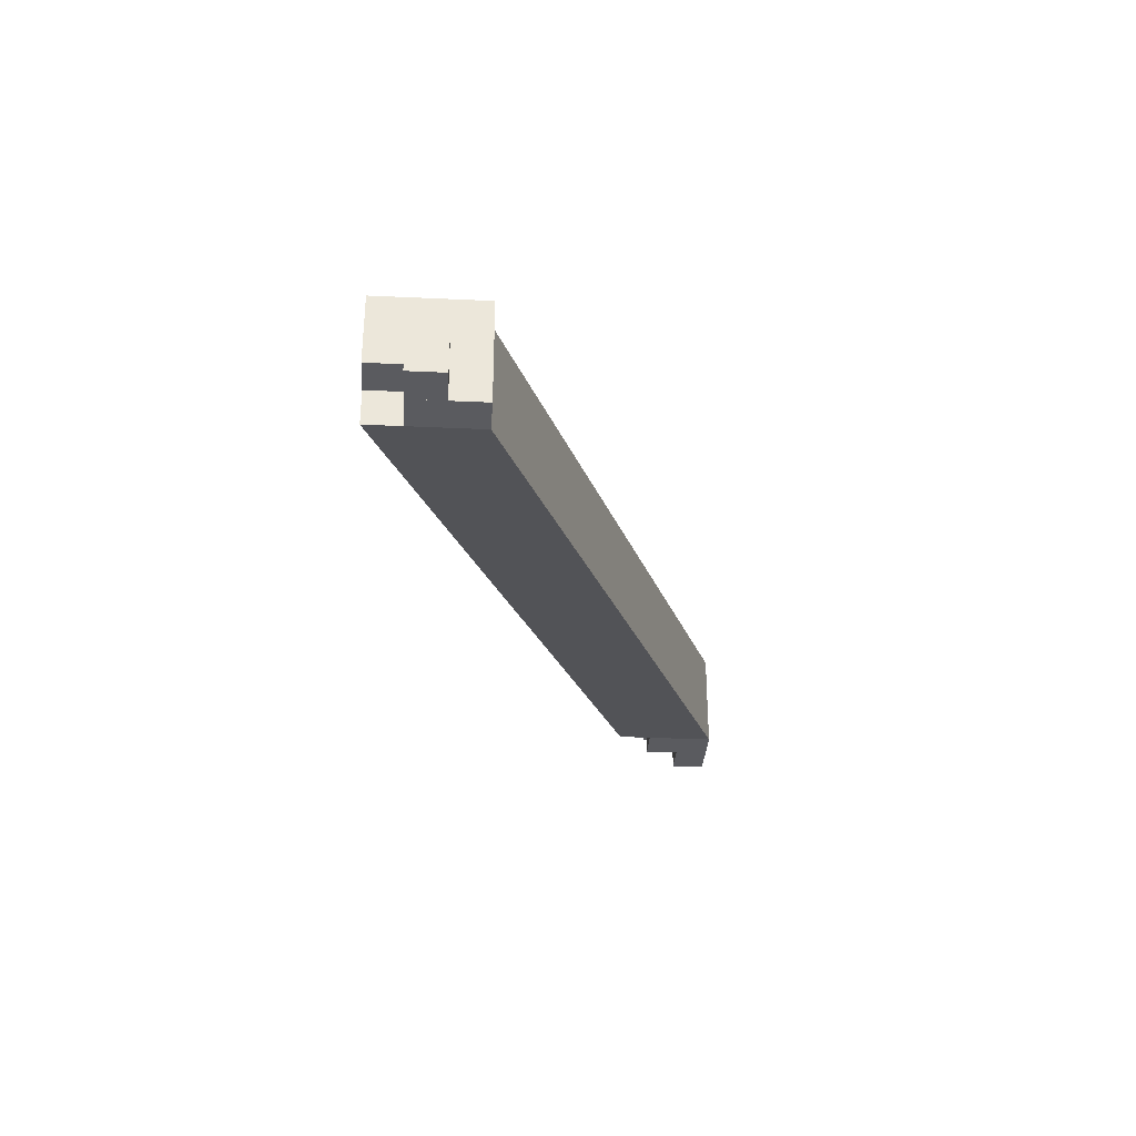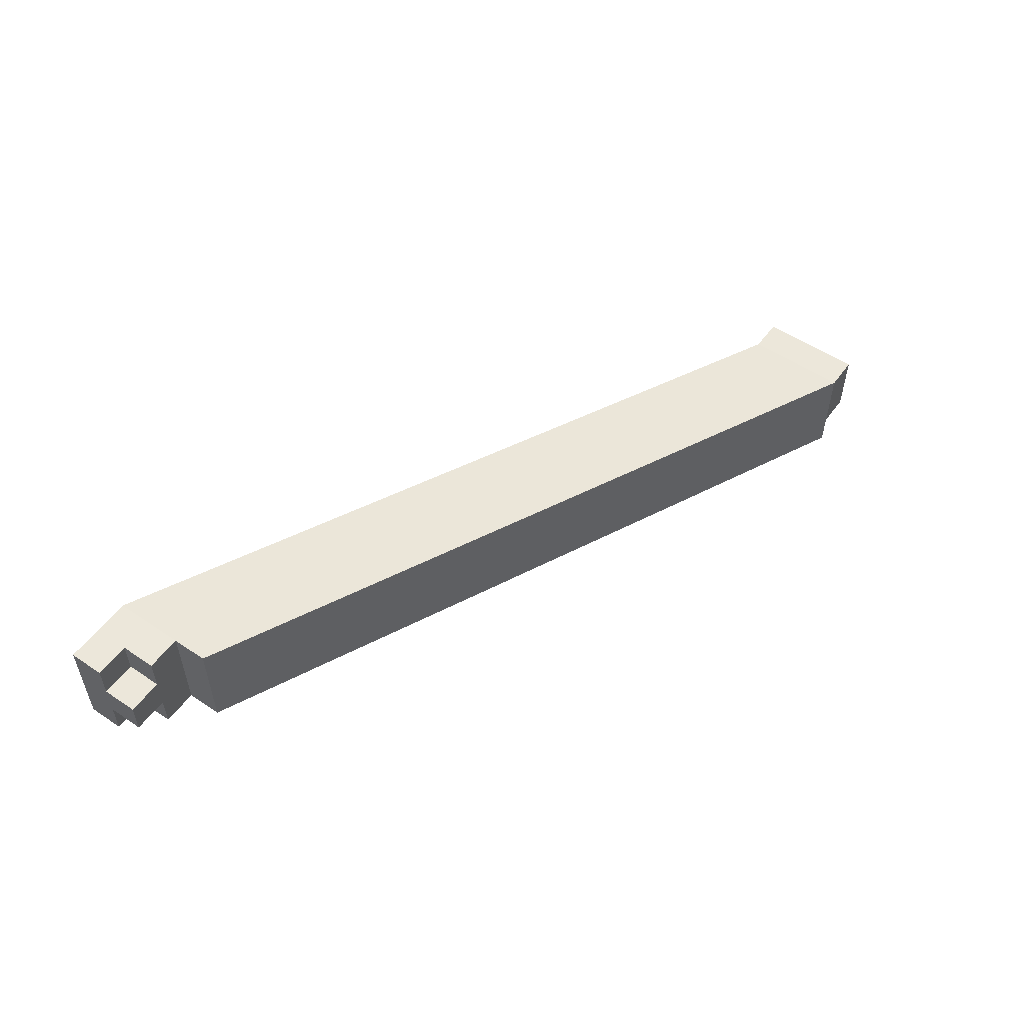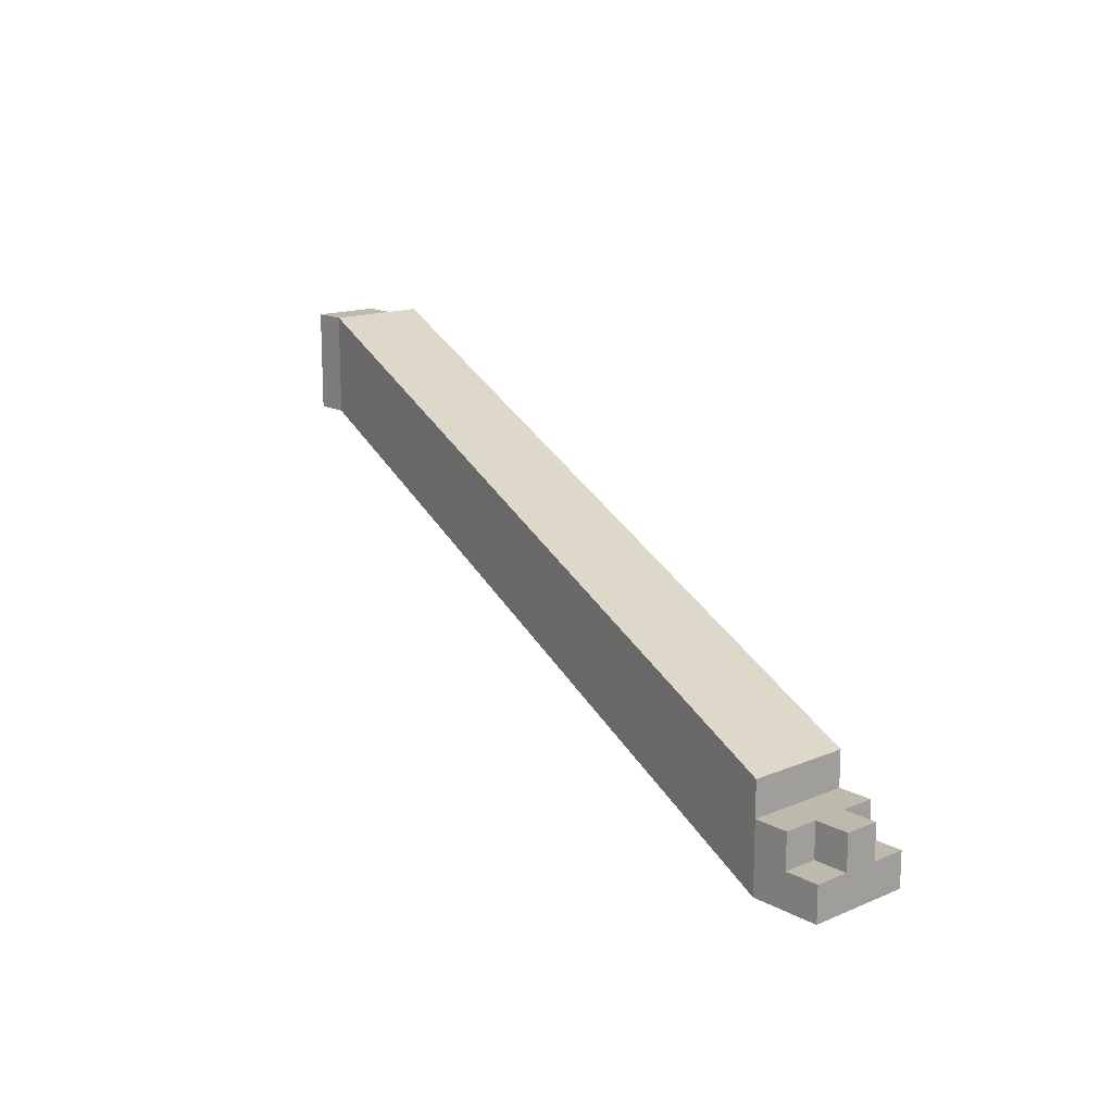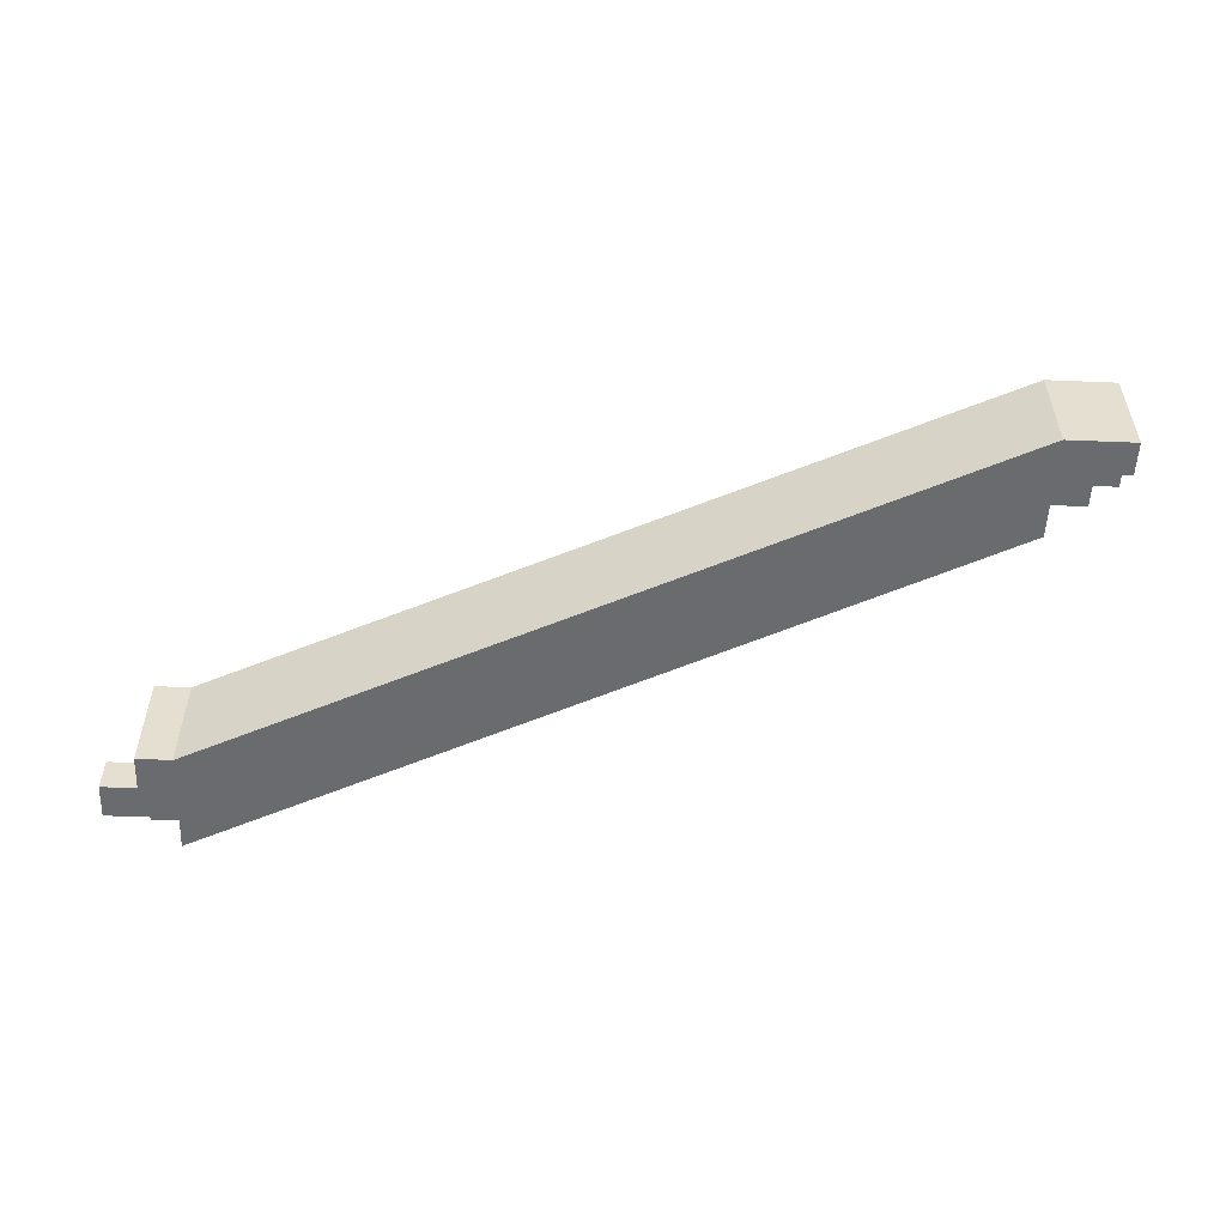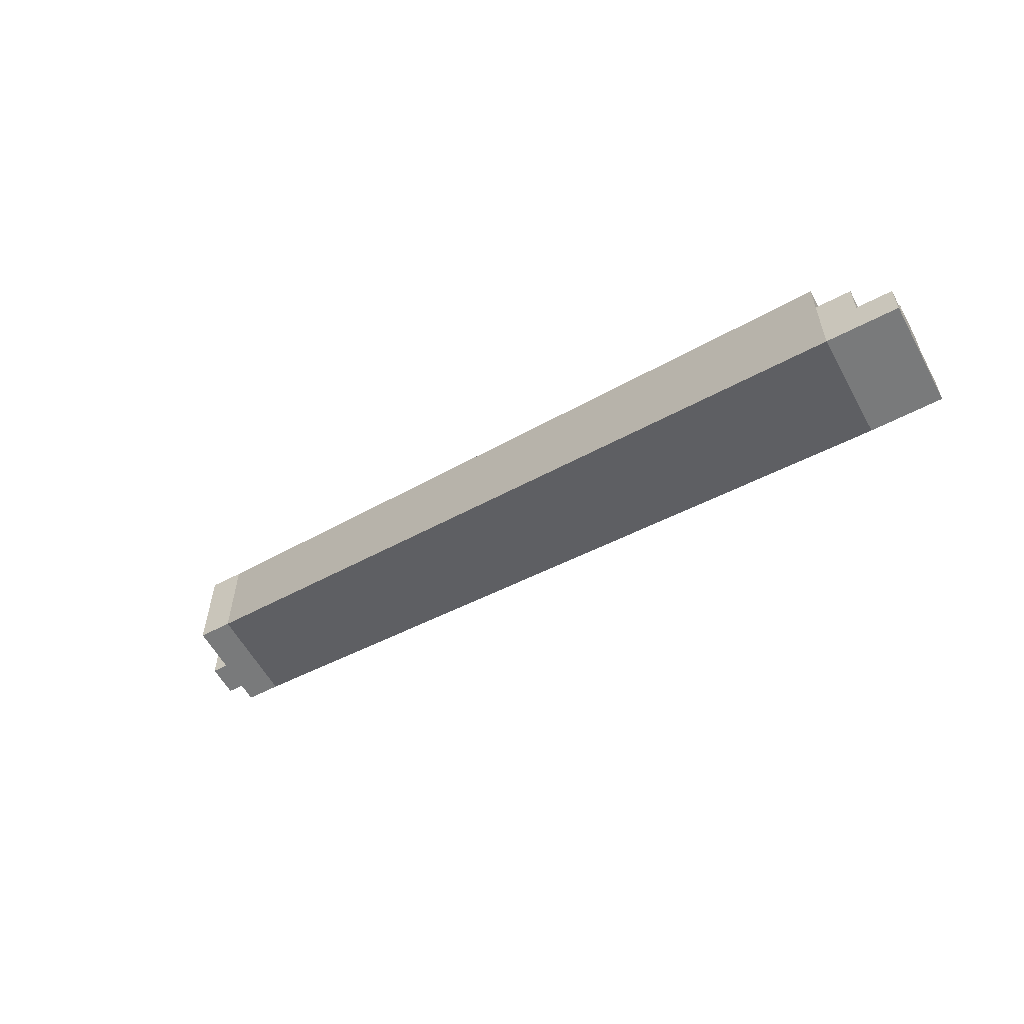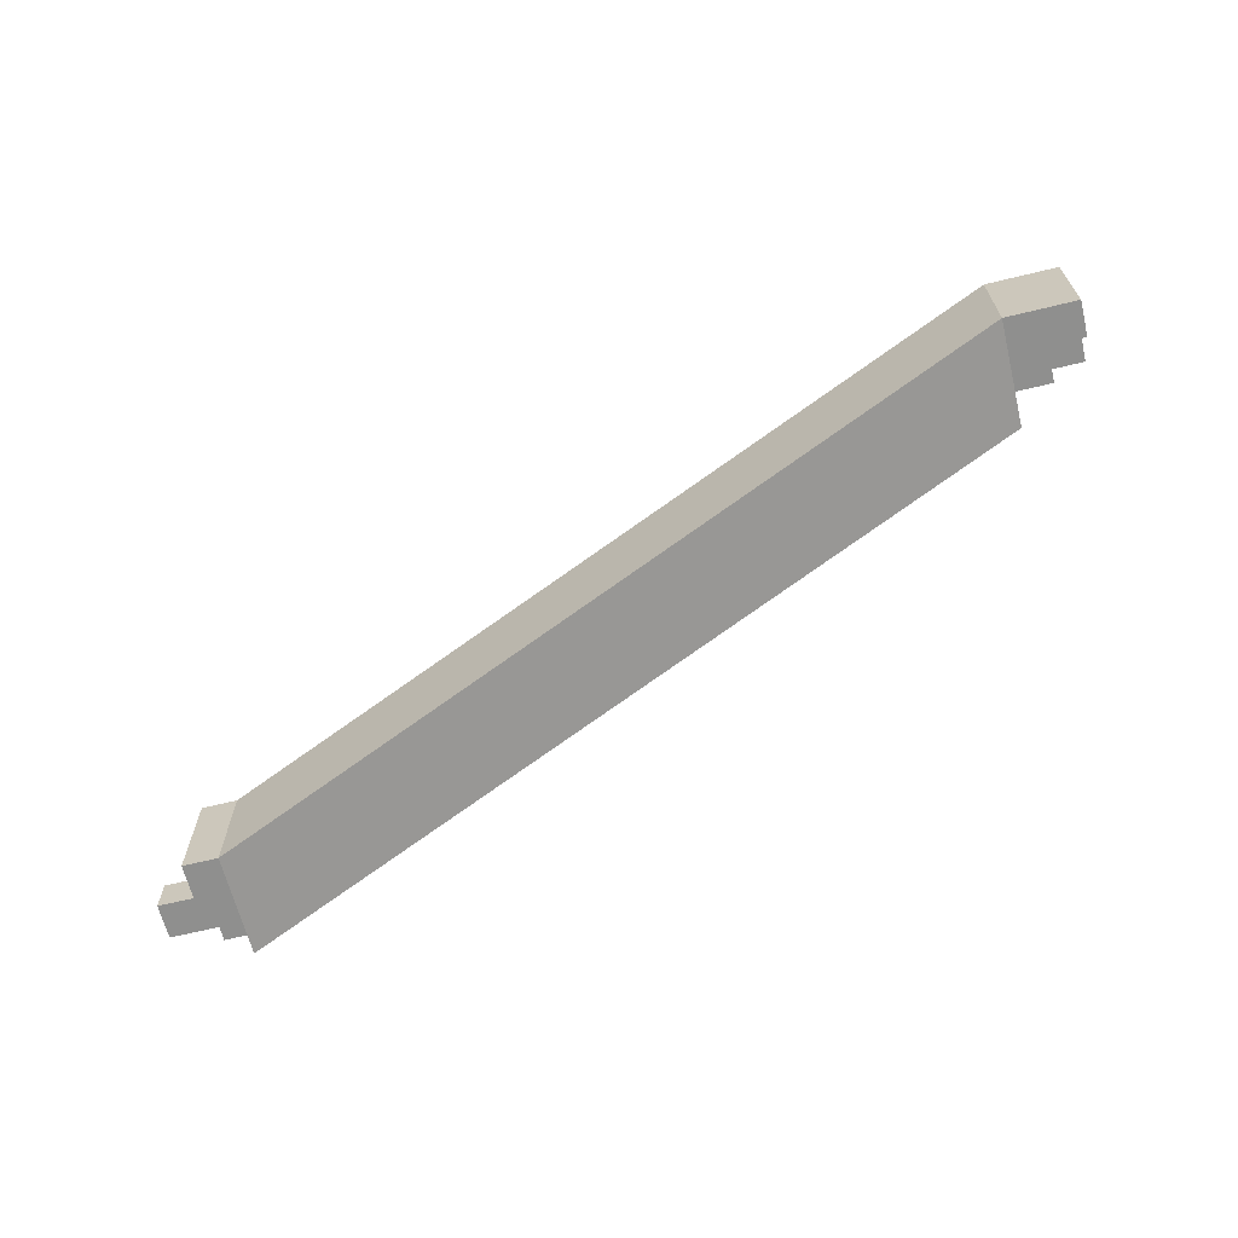
<metadata>
{"format":"obj","ext":"obj","renderer":"f3d","projection":"perspective","resolution":1024,"background":"white","views":[{"elev":-33.4,"azim":-93.6,"up":"+Z"},{"elev":54.0,"azim":125.6,"up":"+Z"},{"elev":15.1,"azim":48.5,"up":"+Y"},{"elev":-53.4,"azim":-2.5,"up":"+Z"},{"elev":-58.0,"azim":28.5,"up":"+Y"},{"elev":-65.2,"azim":13.8,"up":"+Z"}]}
</metadata>
<code>
v -0.5534 -0.1378 -0.1436
v -0.5534 -0.1228 -0.1436
v -0.5534 -0.1228 -0.1286
v -0.5534 -0.1378 -0.1286
v -0.6657 -0.09811 -0.1655
v -0.6657 -0.09811 -0.1505
v -0.6657 -0.08311 -0.1505
v -0.6657 -0.08311 -0.1655
v -0.5534 -0.1378 -0.1436
v -0.5534 -0.1378 -0.1386
v -0.5534 -0.1328 -0.1436
v -0.5534 -0.1328 -0.1386
v -0.5484 -0.1378 -0.1436
v -0.5484 -0.1378 -0.1386
v -0.5484 -0.1328 -0.1436
v -0.5484 -0.1328 -0.1386
v -0.5534 -0.1378 -0.1386
v -0.5534 -0.1378 -0.1336
v -0.5534 -0.1328 -0.1386
v -0.5534 -0.1328 -0.1336
v -0.5484 -0.1378 -0.1386
v -0.5484 -0.1378 -0.1336
v -0.5484 -0.1328 -0.1386
v -0.5484 -0.1328 -0.1336
v -0.5534 -0.1378 -0.1336
v -0.5534 -0.1378 -0.1286
v -0.5534 -0.1328 -0.1336
v -0.5534 -0.1328 -0.1286
v -0.5484 -0.1378 -0.1336
v -0.5484 -0.1378 -0.1286
v -0.5484 -0.1328 -0.1336
v -0.5484 -0.1328 -0.1286
v -0.5534 -0.1328 -0.1436
v -0.5534 -0.1328 -0.1386
v -0.5534 -0.1278 -0.1436
v -0.5534 -0.1278 -0.1386
v -0.5484 -0.1328 -0.1436
v -0.5484 -0.1328 -0.1386
v -0.5484 -0.1278 -0.1436
v -0.5484 -0.1278 -0.1386
v -0.5534 -0.1328 -0.1386
v -0.5534 -0.1328 -0.1336
v -0.5534 -0.1278 -0.1386
v -0.5534 -0.1278 -0.1336
v -0.5484 -0.1328 -0.1386
v -0.5484 -0.1328 -0.1336
v -0.5484 -0.1278 -0.1386
v -0.5484 -0.1278 -0.1336
v -0.5534 -0.1328 -0.1336
v -0.5534 -0.1328 -0.1286
v -0.5534 -0.1278 -0.1336
v -0.5534 -0.1278 -0.1286
v -0.5484 -0.1328 -0.1336
v -0.5484 -0.1328 -0.1286
v -0.5484 -0.1278 -0.1336
v -0.5484 -0.1278 -0.1286
v -0.5484 -0.1378 -0.1436
v -0.5484 -0.1378 -0.1386
v -0.5484 -0.1328 -0.1436
v -0.5484 -0.1328 -0.1386
v -0.5434 -0.1378 -0.1436
v -0.5434 -0.1378 -0.1386
v -0.5434 -0.1328 -0.1436
v -0.5434 -0.1328 -0.1386
v -0.5484 -0.1378 -0.1386
v -0.5484 -0.1378 -0.1336
v -0.5484 -0.1328 -0.1386
v -0.5484 -0.1328 -0.1336
v -0.5434 -0.1378 -0.1386
v -0.5434 -0.1378 -0.1336
v -0.5434 -0.1328 -0.1386
v -0.5434 -0.1328 -0.1336
v -0.5484 -0.1378 -0.1336
v -0.5484 -0.1378 -0.1286
v -0.5484 -0.1328 -0.1336
v -0.5484 -0.1328 -0.1286
v -0.5434 -0.1378 -0.1336
v -0.5434 -0.1378 -0.1286
v -0.5434 -0.1328 -0.1336
v -0.5434 -0.1328 -0.1286
v -0.5484 -0.1328 -0.1386
v -0.5484 -0.1328 -0.1336
v -0.5484 -0.1278 -0.1386
v -0.5484 -0.1278 -0.1336
v -0.5434 -0.1328 -0.1386
v -0.5434 -0.1328 -0.1336
v -0.5434 -0.1278 -0.1386
v -0.5434 -0.1278 -0.1336
v -0.6757 -0.09311 -0.1655
v -0.6757 -0.09311 -0.1605
v -0.6757 -0.08811 -0.1655
v -0.6757 -0.08811 -0.1605
v -0.6707 -0.09311 -0.1655
v -0.6707 -0.09311 -0.1605
v -0.6707 -0.08811 -0.1655
v -0.6707 -0.08811 -0.1605
v -0.6707 -0.09811 -0.1655
v -0.6707 -0.09811 -0.1605
v -0.6707 -0.09311 -0.1655
v -0.6707 -0.09311 -0.1605
v -0.6657 -0.09811 -0.1655
v -0.6657 -0.09811 -0.1605
v -0.6657 -0.09311 -0.1655
v -0.6657 -0.09311 -0.1605
v -0.6707 -0.09811 -0.1605
v -0.6707 -0.09811 -0.1555
v -0.6707 -0.09311 -0.1605
v -0.6707 -0.09311 -0.1555
v -0.6657 -0.09811 -0.1605
v -0.6657 -0.09811 -0.1555
v -0.6657 -0.09311 -0.1605
v -0.6657 -0.09311 -0.1555
v -0.6707 -0.09811 -0.1555
v -0.6707 -0.09811 -0.1505
v -0.6707 -0.09311 -0.1555
v -0.6707 -0.09311 -0.1505
v -0.6657 -0.09811 -0.1555
v -0.6657 -0.09811 -0.1505
v -0.6657 -0.09311 -0.1555
v -0.6657 -0.09311 -0.1505
v -0.6707 -0.09311 -0.1655
v -0.6707 -0.09311 -0.1605
v -0.6707 -0.08811 -0.1655
v -0.6707 -0.08811 -0.1605
v -0.6657 -0.09311 -0.1655
v -0.6657 -0.09311 -0.1605
v -0.6657 -0.08811 -0.1655
v -0.6657 -0.08811 -0.1605
v -0.6707 -0.09311 -0.1605
v -0.6707 -0.09311 -0.1555
v -0.6707 -0.08811 -0.1605
v -0.6707 -0.08811 -0.1555
v -0.6657 -0.09311 -0.1605
v -0.6657 -0.09311 -0.1555
v -0.6657 -0.08811 -0.1605
v -0.6657 -0.08811 -0.1555
v -0.6707 -0.09311 -0.1555
v -0.6707 -0.09311 -0.1505
v -0.6707 -0.08811 -0.1555
v -0.6707 -0.08811 -0.1505
v -0.6657 -0.09311 -0.1555
v -0.6657 -0.09311 -0.1505
v -0.6657 -0.08811 -0.1555
v -0.6657 -0.08811 -0.1505
v -0.6707 -0.08811 -0.1605
v -0.6707 -0.08811 -0.1555
v -0.6707 -0.08311 -0.1605
v -0.6707 -0.08311 -0.1555
v -0.6657 -0.08811 -0.1605
v -0.6657 -0.08811 -0.1555
v -0.6657 -0.08311 -0.1605
v -0.6657 -0.08311 -0.1555
v -0.6707 -0.08811 -0.1555
v -0.6707 -0.08811 -0.1505
v -0.6707 -0.08311 -0.1555
v -0.6707 -0.08311 -0.1505
v -0.6657 -0.08811 -0.1555
v -0.6657 -0.08811 -0.1505
v -0.6657 -0.08311 -0.1555
v -0.6657 -0.08311 -0.1505
f 1 2 3
f 3 4 1
f 5 6 7
f 7 8 5
f 2 1 5
f 5 8 2
f 3 2 8
f 8 7 3
f 4 3 7
f 7 6 4
f 1 4 6
f 6 5 1
f 9 15 13
f 9 11 15
f 9 12 11
f 9 10 12
f 11 16 15
f 11 12 16
f 13 15 16
f 13 16 14
f 9 13 14
f 9 14 10
f 10 14 16
f 10 16 12
f 17 23 21
f 17 19 23
f 17 20 19
f 17 18 20
f 19 24 23
f 19 20 24
f 21 23 24
f 21 24 22
f 17 21 22
f 17 22 18
f 18 22 24
f 18 24 20
f 25 31 29
f 25 27 31
f 25 28 27
f 25 26 28
f 27 32 31
f 27 28 32
f 29 31 32
f 29 32 30
f 25 29 30
f 25 30 26
f 26 30 32
f 26 32 28
f 33 39 37
f 33 35 39
f 33 36 35
f 33 34 36
f 35 40 39
f 35 36 40
f 37 39 40
f 37 40 38
f 33 37 38
f 33 38 34
f 34 38 40
f 34 40 36
f 41 47 45
f 41 43 47
f 41 44 43
f 41 42 44
f 43 48 47
f 43 44 48
f 45 47 48
f 45 48 46
f 41 45 46
f 41 46 42
f 42 46 48
f 42 48 44
f 49 55 53
f 49 51 55
f 49 52 51
f 49 50 52
f 51 56 55
f 51 52 56
f 53 55 56
f 53 56 54
f 49 53 54
f 49 54 50
f 50 54 56
f 50 56 52
f 57 63 61
f 57 59 63
f 57 60 59
f 57 58 60
f 59 64 63
f 59 60 64
f 61 63 64
f 61 64 62
f 57 61 62
f 57 62 58
f 58 62 64
f 58 64 60
f 65 71 69
f 65 67 71
f 65 68 67
f 65 66 68
f 67 72 71
f 67 68 72
f 69 71 72
f 69 72 70
f 65 69 70
f 65 70 66
f 66 70 72
f 66 72 68
f 73 79 77
f 73 75 79
f 73 76 75
f 73 74 76
f 75 80 79
f 75 76 80
f 77 79 80
f 77 80 78
f 73 77 78
f 73 78 74
f 74 78 80
f 74 80 76
f 81 87 85
f 81 83 87
f 81 84 83
f 81 82 84
f 83 88 87
f 83 84 88
f 85 87 88
f 85 88 86
f 81 85 86
f 81 86 82
f 82 86 88
f 82 88 84
f 89 95 93
f 89 91 95
f 89 92 91
f 89 90 92
f 91 96 95
f 91 92 96
f 93 95 96
f 93 96 94
f 89 93 94
f 89 94 90
f 90 94 96
f 90 96 92
f 97 103 101
f 97 99 103
f 97 100 99
f 97 98 100
f 99 104 103
f 99 100 104
f 101 103 104
f 101 104 102
f 97 101 102
f 97 102 98
f 98 102 104
f 98 104 100
f 105 111 109
f 105 107 111
f 105 108 107
f 105 106 108
f 107 112 111
f 107 108 112
f 109 111 112
f 109 112 110
f 105 109 110
f 105 110 106
f 106 110 112
f 106 112 108
f 113 119 117
f 113 115 119
f 113 116 115
f 113 114 116
f 115 120 119
f 115 116 120
f 117 119 120
f 117 120 118
f 113 117 118
f 113 118 114
f 114 118 120
f 114 120 116
f 121 127 125
f 121 123 127
f 121 124 123
f 121 122 124
f 123 128 127
f 123 124 128
f 125 127 128
f 125 128 126
f 121 125 126
f 121 126 122
f 122 126 128
f 122 128 124
f 129 135 133
f 129 131 135
f 129 132 131
f 129 130 132
f 131 136 135
f 131 132 136
f 133 135 136
f 133 136 134
f 129 133 134
f 129 134 130
f 130 134 136
f 130 136 132
f 137 143 141
f 137 139 143
f 137 140 139
f 137 138 140
f 139 144 143
f 139 140 144
f 141 143 144
f 141 144 142
f 137 141 142
f 137 142 138
f 138 142 144
f 138 144 140
f 145 151 149
f 145 147 151
f 145 148 147
f 145 146 148
f 147 152 151
f 147 148 152
f 149 151 152
f 149 152 150
f 145 149 150
f 145 150 146
f 146 150 152
f 146 152 148
f 153 159 157
f 153 155 159
f 153 156 155
f 153 154 156
f 155 160 159
f 155 156 160
f 157 159 160
f 157 160 158
f 153 157 158
f 153 158 154
f 154 158 160
f 154 160 156

</code>
